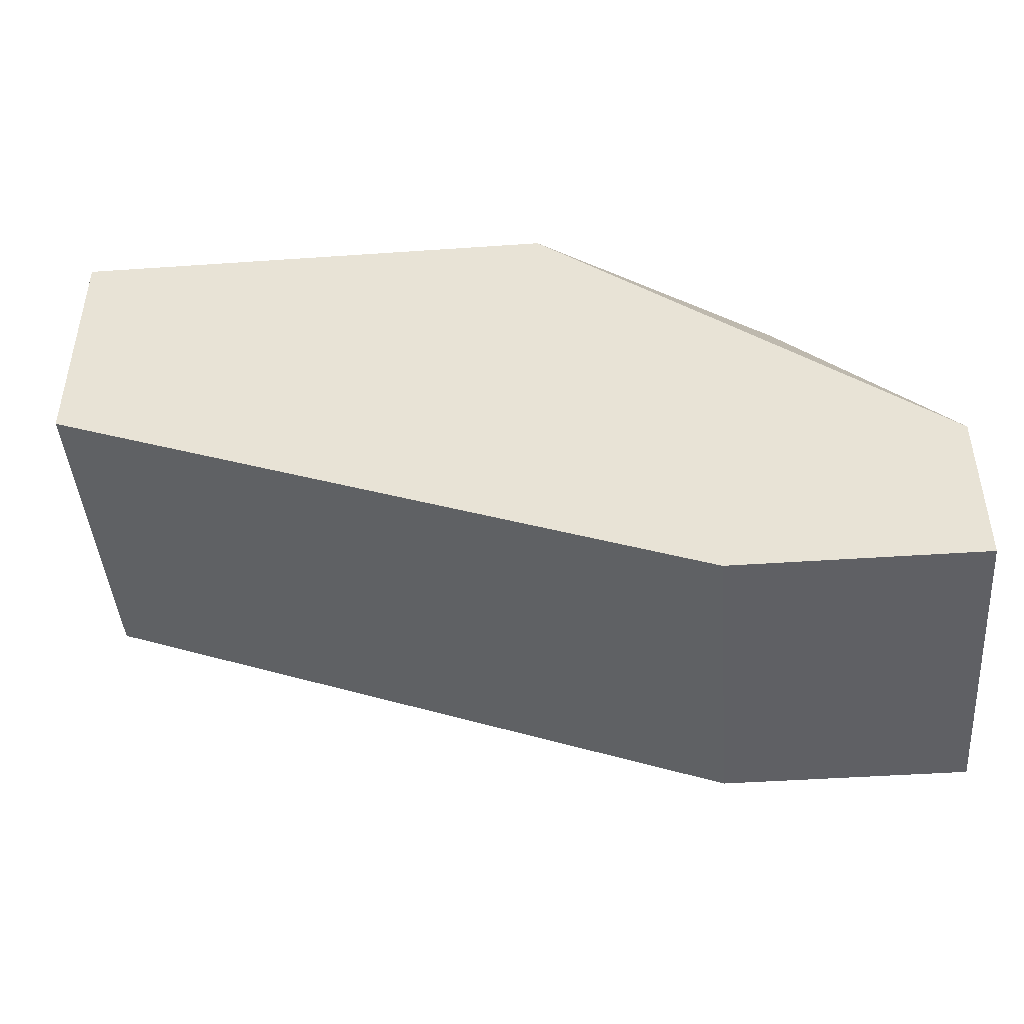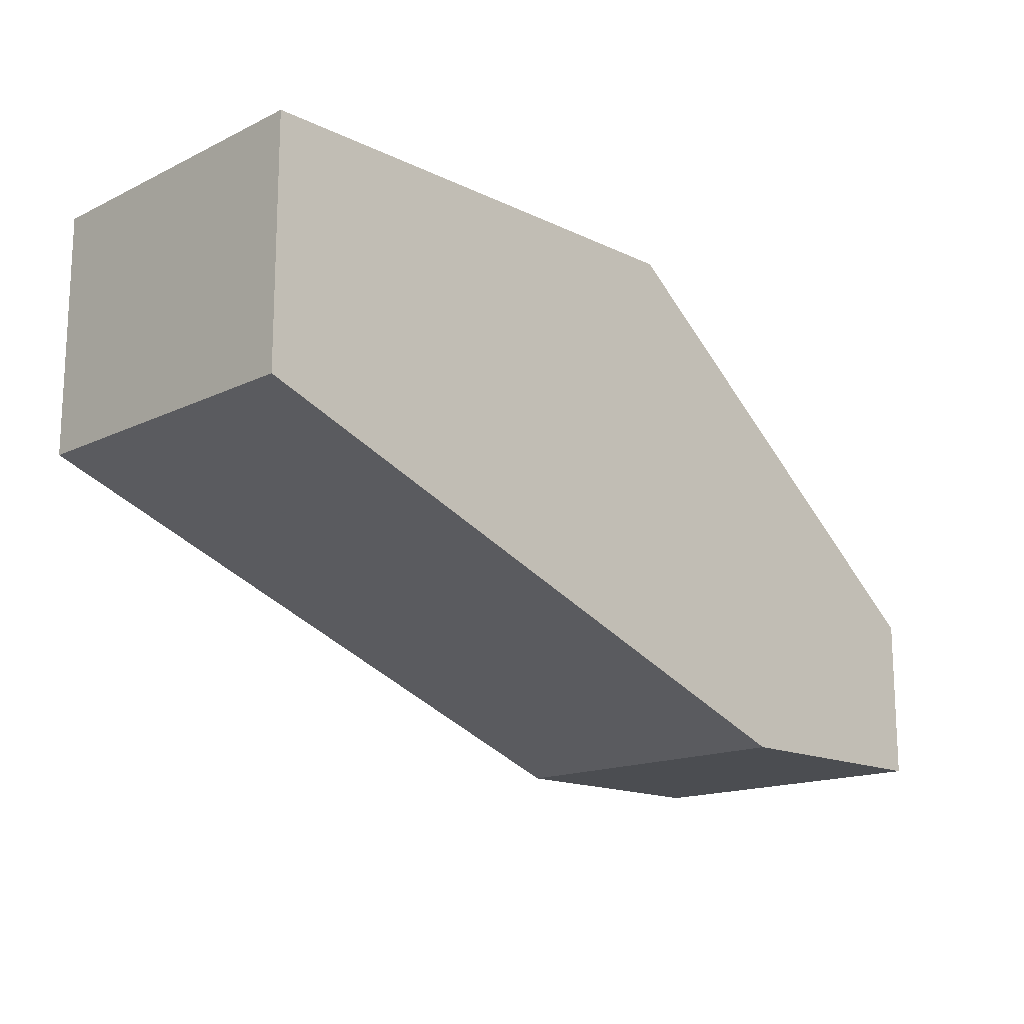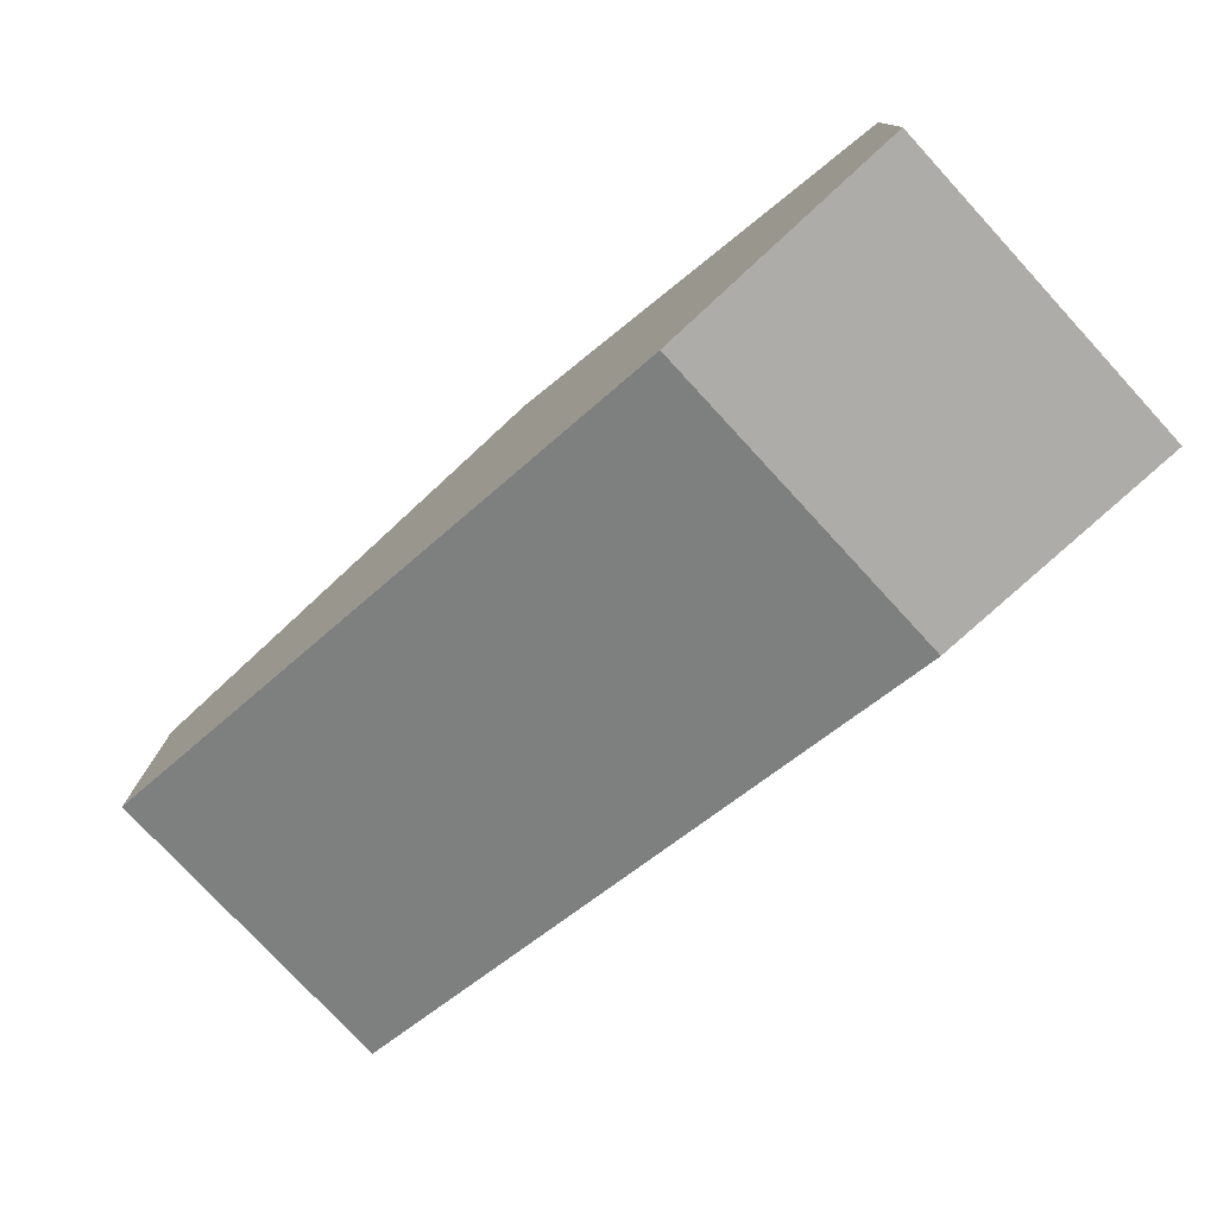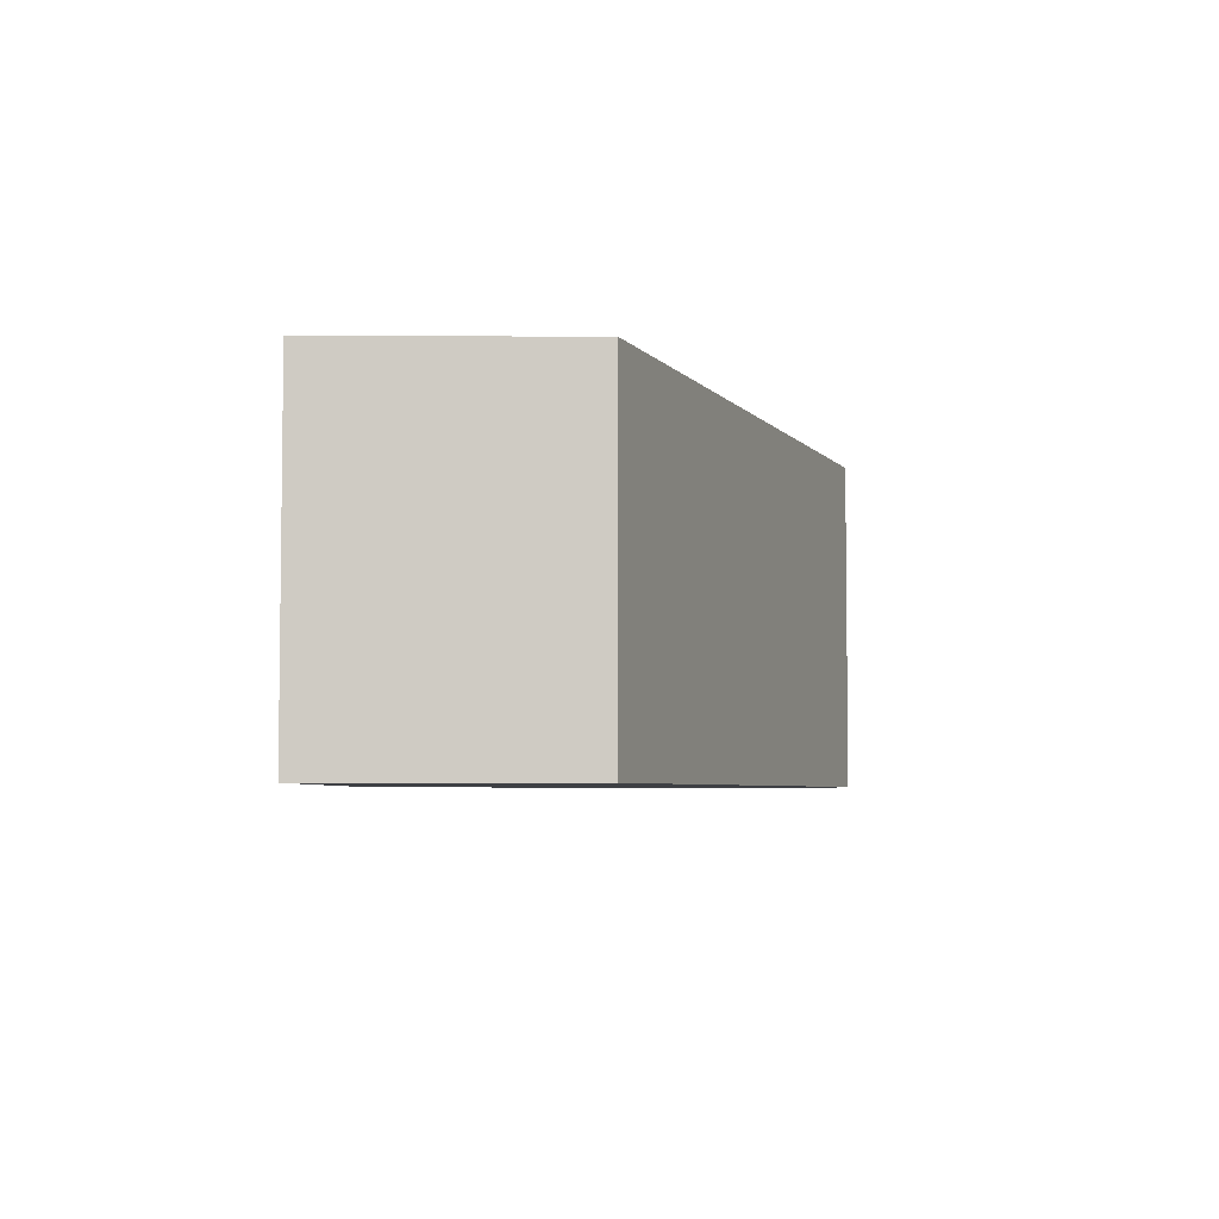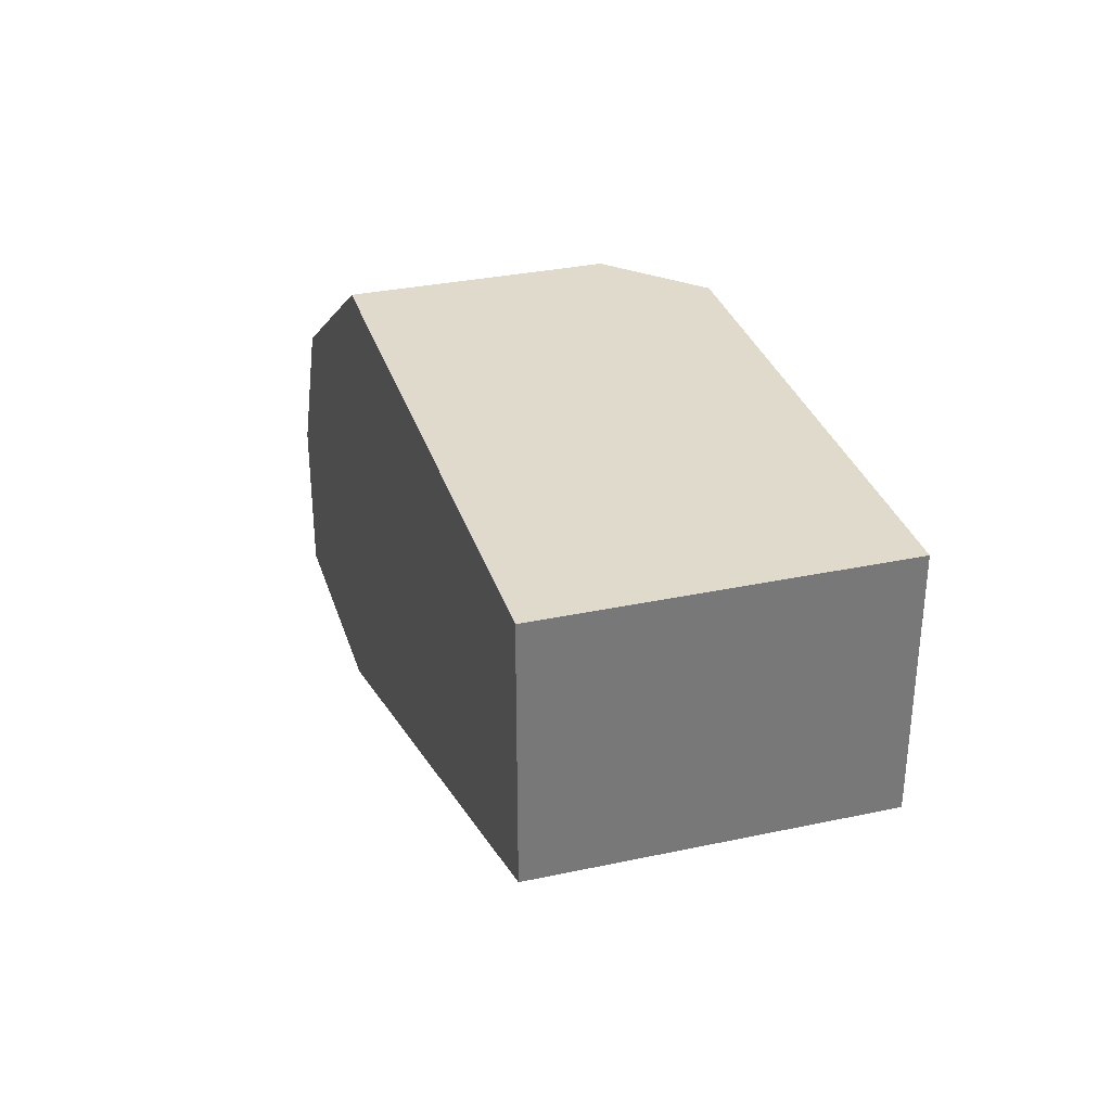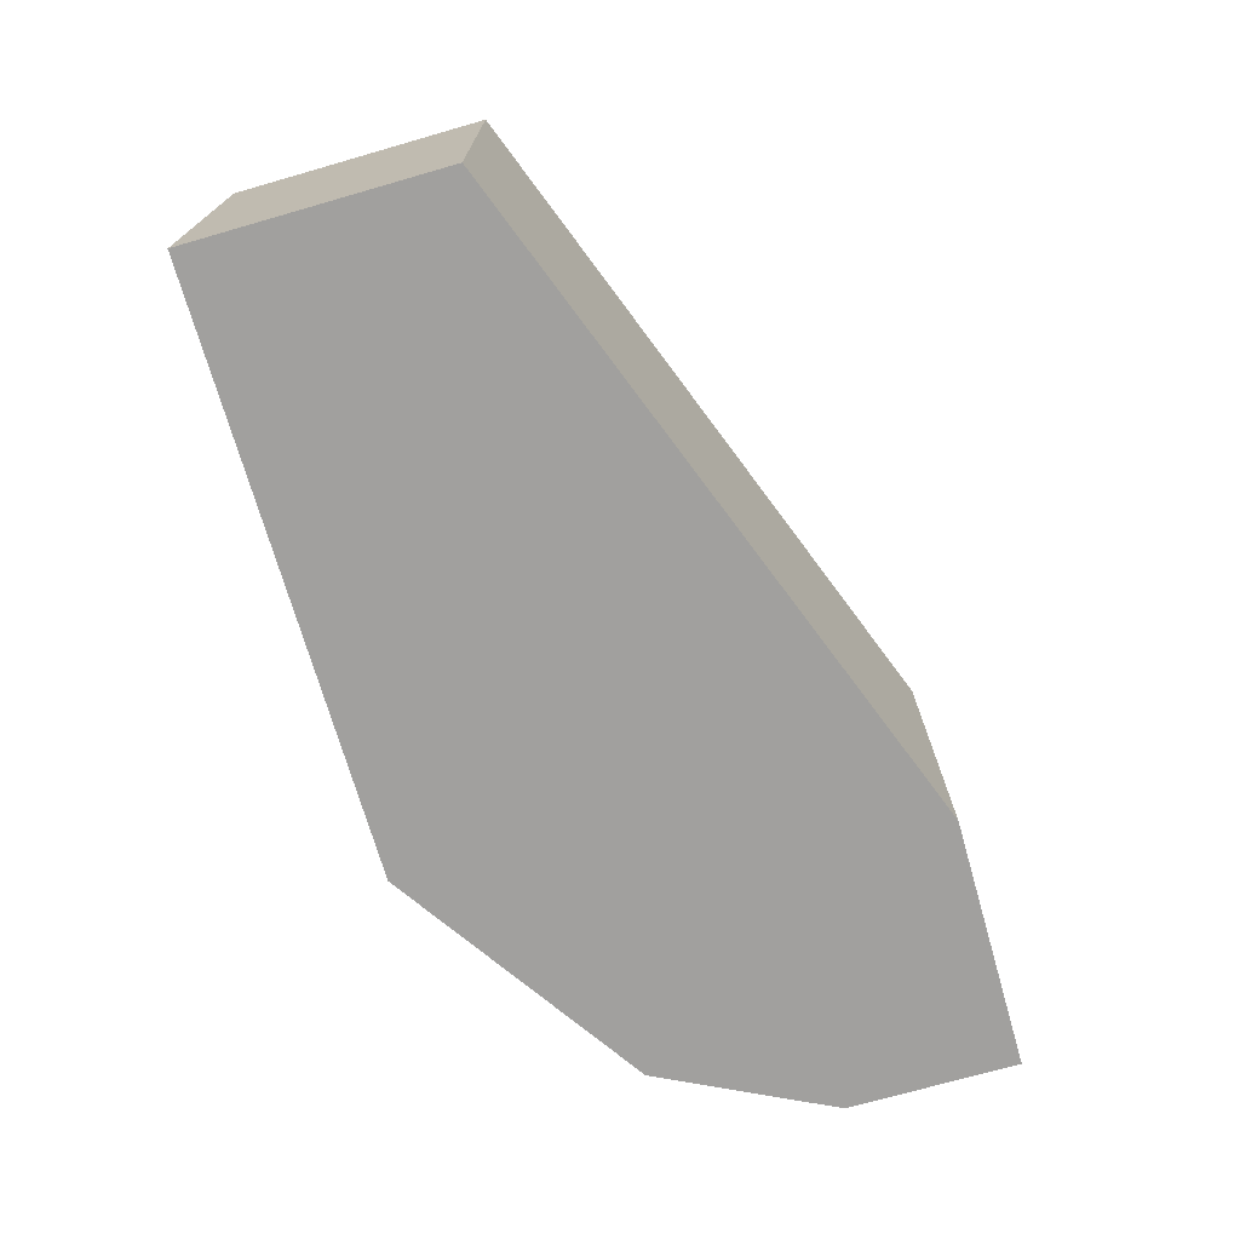
<metadata>
{"format":"obj","ext":"obj","renderer":"f3d","projection":"perspective","resolution":1024,"background":"white","views":[{"elev":-44.6,"azim":4.6,"up":"+Y"},{"elev":-15.7,"azim":-44.9,"up":"+Y"},{"elev":-77.0,"azim":42.7,"up":"+Y"},{"elev":-4.8,"azim":-90.8,"up":"+Z"},{"elev":32.5,"azim":-106.5,"up":"+Y"},{"elev":-71.8,"azim":-74.0,"up":"+Z"}]}
</metadata>
<code>
v 0.3161 0.08815 0.02505
v 0.3048 0.1559 0.01376
v 0.3048 0.1559 -0.02011
v 0.2258 0.122 -0.02011
v 0.35 0.08815 -0.02011
v 0.2258 0.1559 0.02505
v 0.35 0.1107 0.02505
v 0.2258 0.122 0.02505
v 0.2258 0.1559 -0.02011
v 0.3387 0.1333 -0.02011
v 0.3161 0.08815 -0.02011
v 0.35 0.08815 0.02505
v 0.2935 0.1559 0.02505
v 0.3274 0.1446 0.01376
v 0.35 0.1107 -0.02011
f 10 7 15
f 4 3 5
f 2 3 6
f 6 1 7
f 4 1 8
f 1 6 8
f 6 4 8
f 3 4 9
f 6 3 9
f 4 6 9
f 5 3 10
f 1 4 11
f 5 1 11
f 4 5 11
f 1 5 12
f 7 1 12
f 5 7 12
f 2 6 13
f 6 7 13
f 13 7 14
f 3 2 14
f 10 3 14
f 7 10 14
f 2 13 14
f 7 5 15
f 5 10 15

</code>
